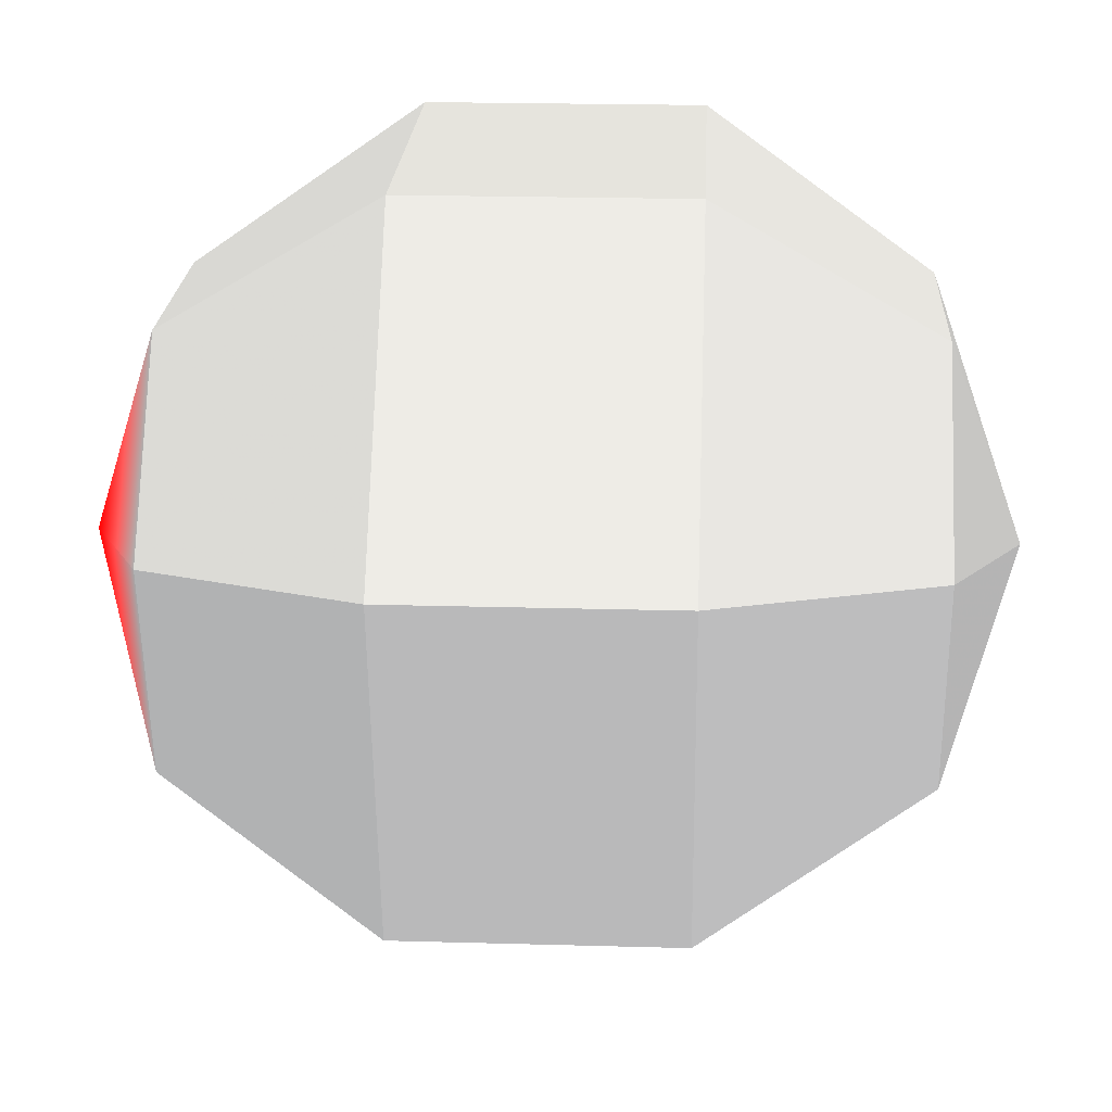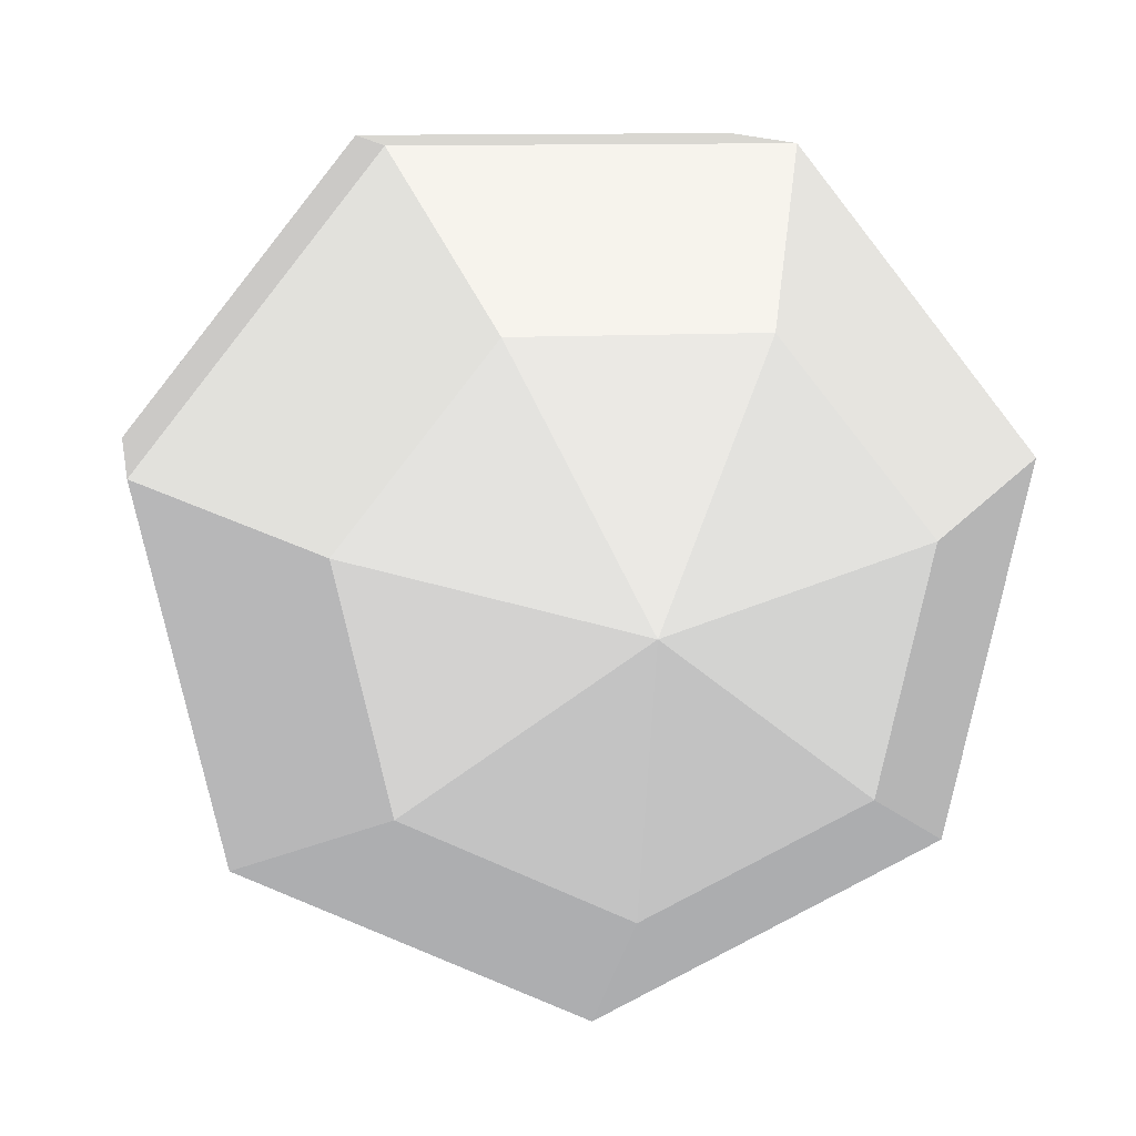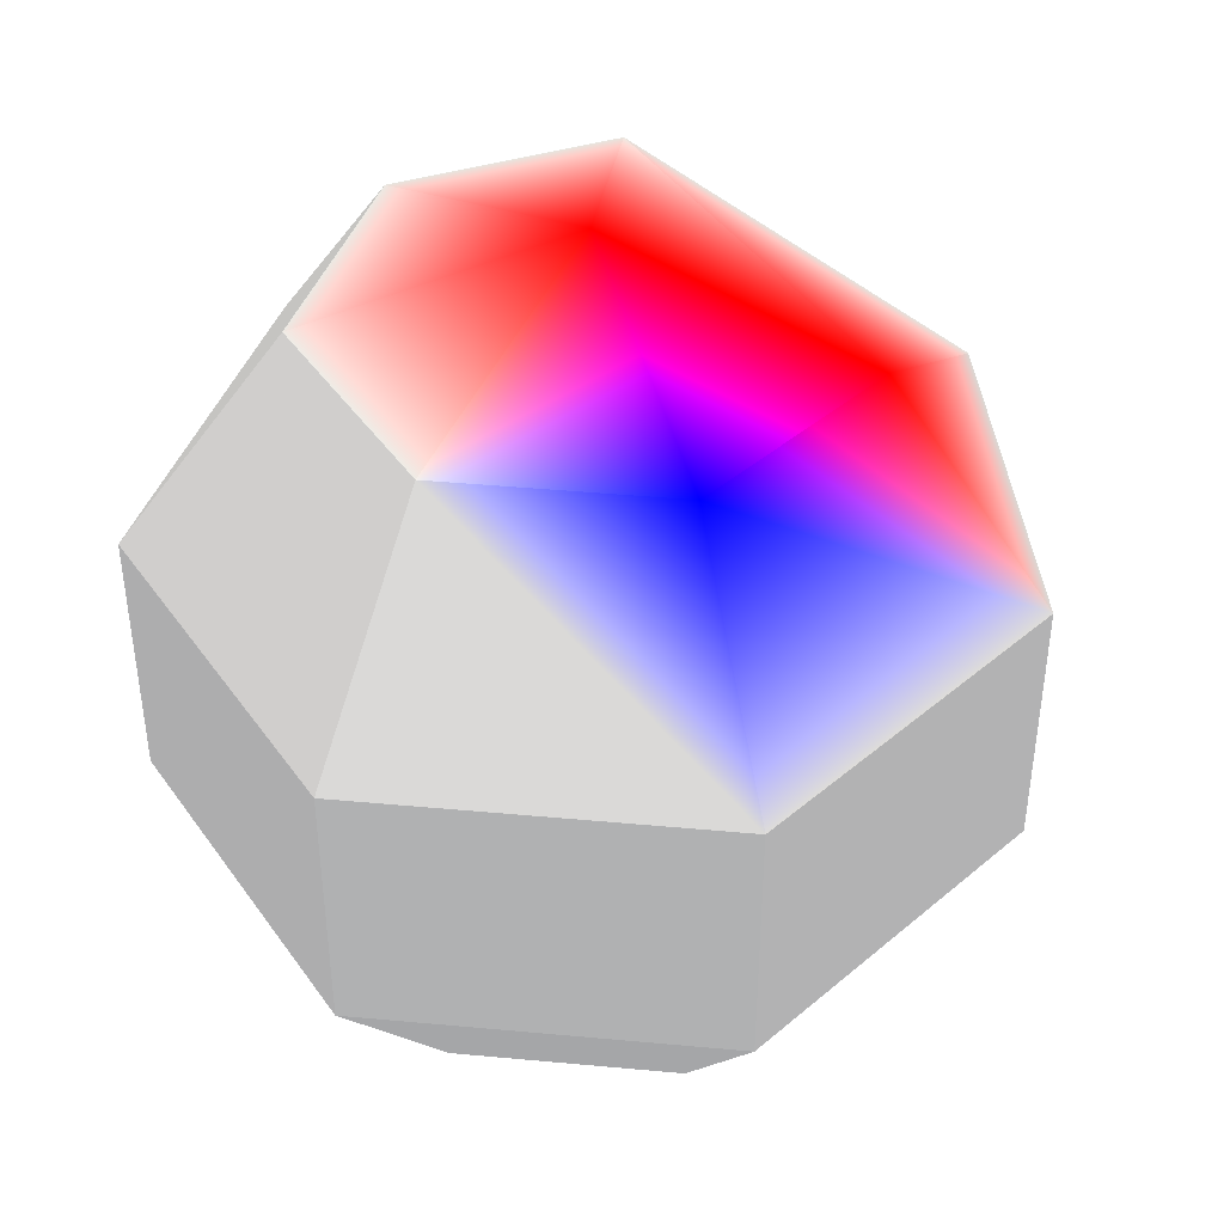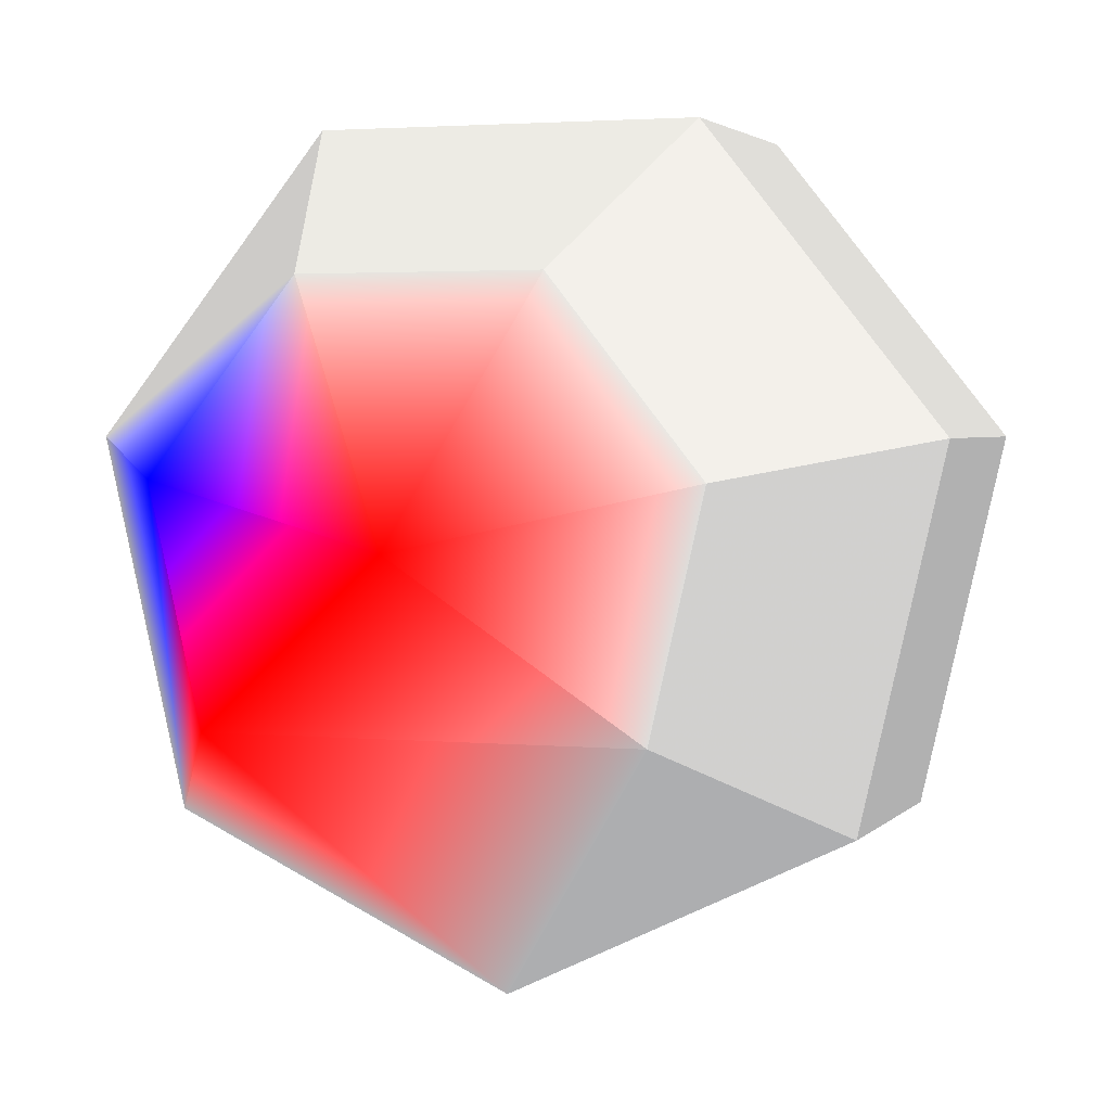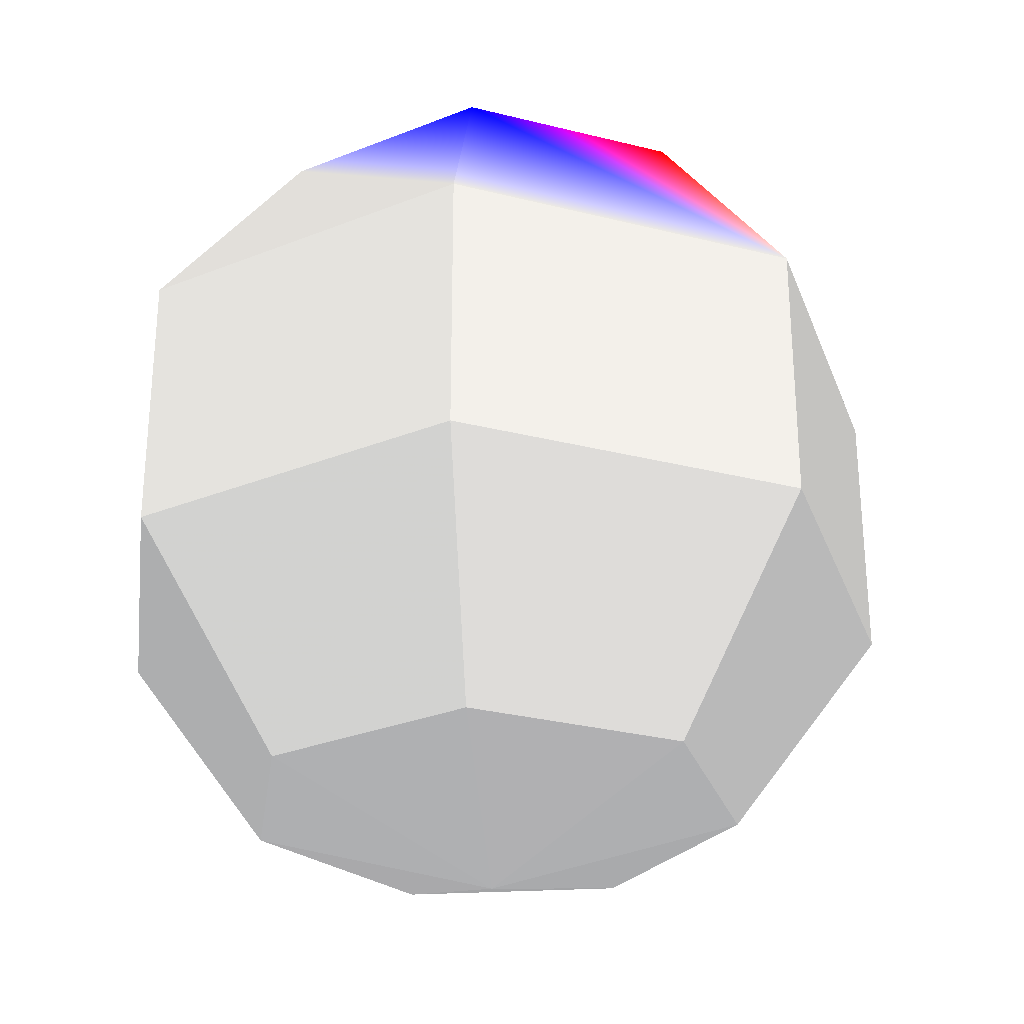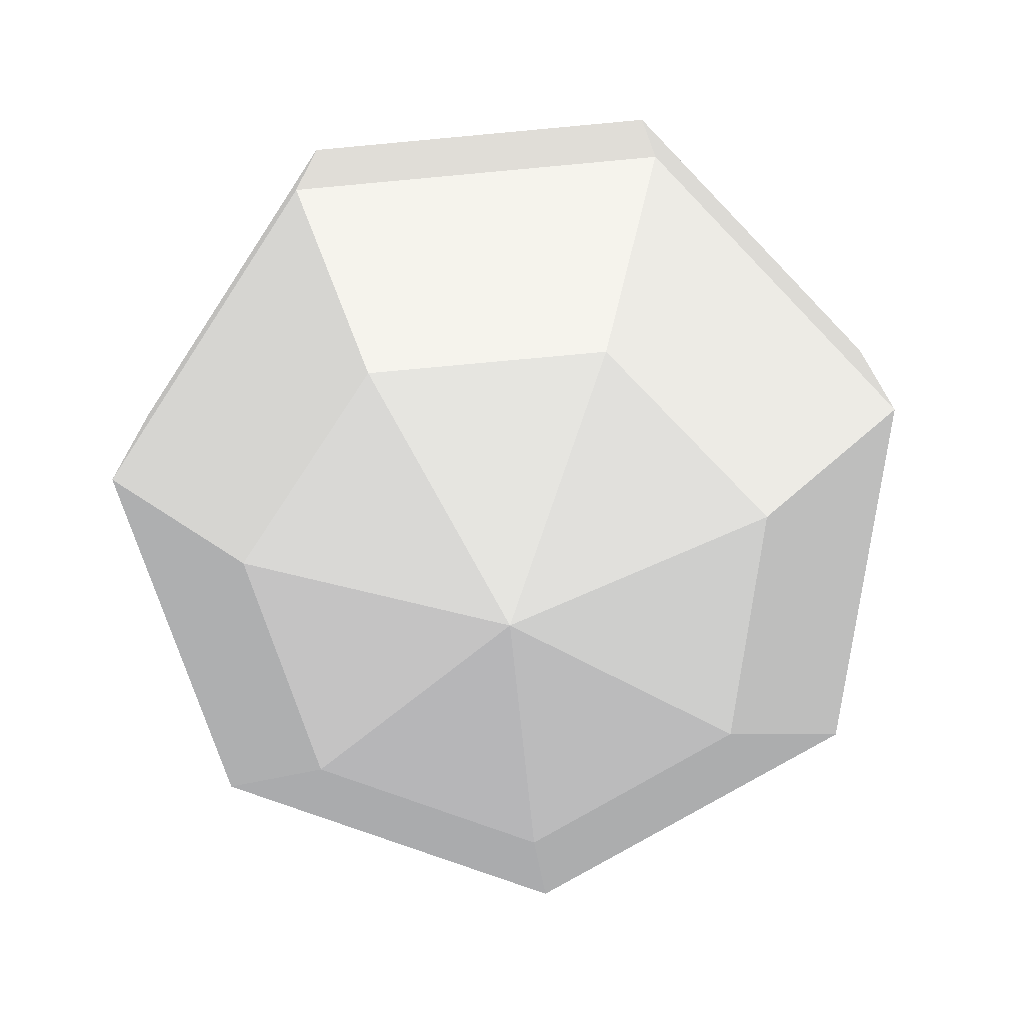
<metadata>
{"format":"obj","ext":"obj","renderer":"f3d","projection":"perspective","resolution":1024,"background":"white","views":[{"elev":21.3,"azim":-87.1,"up":"+Z"},{"elev":10.2,"azim":-9.3,"up":"+Z"},{"elev":42.9,"azim":57.7,"up":"+Y"},{"elev":2.7,"azim":-161.0,"up":"+Z"},{"elev":-29.1,"azim":82.2,"up":"+Y"},{"elev":-73.4,"azim":5.3,"up":"+Y"}]}
</metadata>
<code>
v 0 -0.309 -0.9511 0.5 0.5 0.5
v 0.4595 -0.809 -0.3665 0.5 0.5 0.5
v 0 -0.809 -0.5878 0.5 0.5 0.5
f 1 2 3
v 0 0.309 -0.9511 0.5 0.5 0.5
v 0.4595 0.809 -0.3665 1 0 0
v 0.7436 0.309 -0.593 0.5 0.5 0.5
f 4 5 6
v 0 -1 0 0.5 0.5 0.5
f 7 3 2
v 0.7436 -0.309 -0.593 0.5 0.5 0.5
f 4 8 1
v 0.573 -0.809 0.1308 0.5 0.5 0.5
f 8 9 2
v 0.573 0.809 0.1308 0 0 1
v 0.9272 0.309 0.2116 0.5 0.5 0.5
f 6 10 11
f 7 2 9
v 0.9272 -0.309 0.2116 0.5 0.5 0.5
f 6 12 8
v 0 1 0 1 0 0
f 5 13 10
v 0.255 -0.809 0.5296 0.5 0.5 0.5
f 12 14 9
v 0.255 0.809 0.5296 0.5 0.5 0.5
v 0.4126 0.309 0.8569 0.5 0.5 0.5
f 11 15 16
f 7 9 14
v 0.4126 -0.309 0.8569 0.5 0.5 0.5
f 11 17 12
f 10 13 15
v -0.255 -0.809 0.5296 0.5 0.5 0.5
f 17 18 14
v -0.255 0.809 0.5296 0.5 0.5 0.5
v -0.4126 0.309 0.8569 0.5 0.5 0.5
f 16 19 20
f 7 14 18
v -0.4126 -0.309 0.8569 0.5 0.5 0.5
f 16 21 17
f 15 13 19
v -0.573 -0.809 0.1308 0.5 0.5 0.5
f 21 22 18
v -0.573 0.809 0.1308 0.5 0.5 0.5
v -0.9272 0.309 0.2116 0.5 0.5 0.5
f 20 23 24
f 7 18 22
v -0.9272 -0.309 0.2116 0.5 0.5 0.5
f 20 25 21
f 19 13 23
v -0.4595 -0.809 -0.3665 0.5 0.5 0.5
f 25 26 22
v -0.4595 0.809 -0.3665 0.5 0.5 0.5
v -0.7436 0.309 -0.593 0.5 0.5 0.5
f 24 27 28
f 7 22 26
v -0.7436 -0.309 -0.593 0.5 0.5 0.5
f 24 29 25
f 23 13 27
f 26 1 3
f 27 4 28
f 7 26 3
f 28 1 29
f 1 8 2
f 4 6 8
f 8 12 9
f 6 5 10
f 6 11 12
f 12 17 14
f 11 10 15
f 11 16 17
f 17 21 18
f 16 15 19
f 16 20 21
f 21 25 22
f 20 19 23
f 20 24 25
f 25 29 26
f 24 23 27
f 24 28 29
f 26 29 1
f 28 4 1
f 27 13 5
f 27 5 4

</code>
